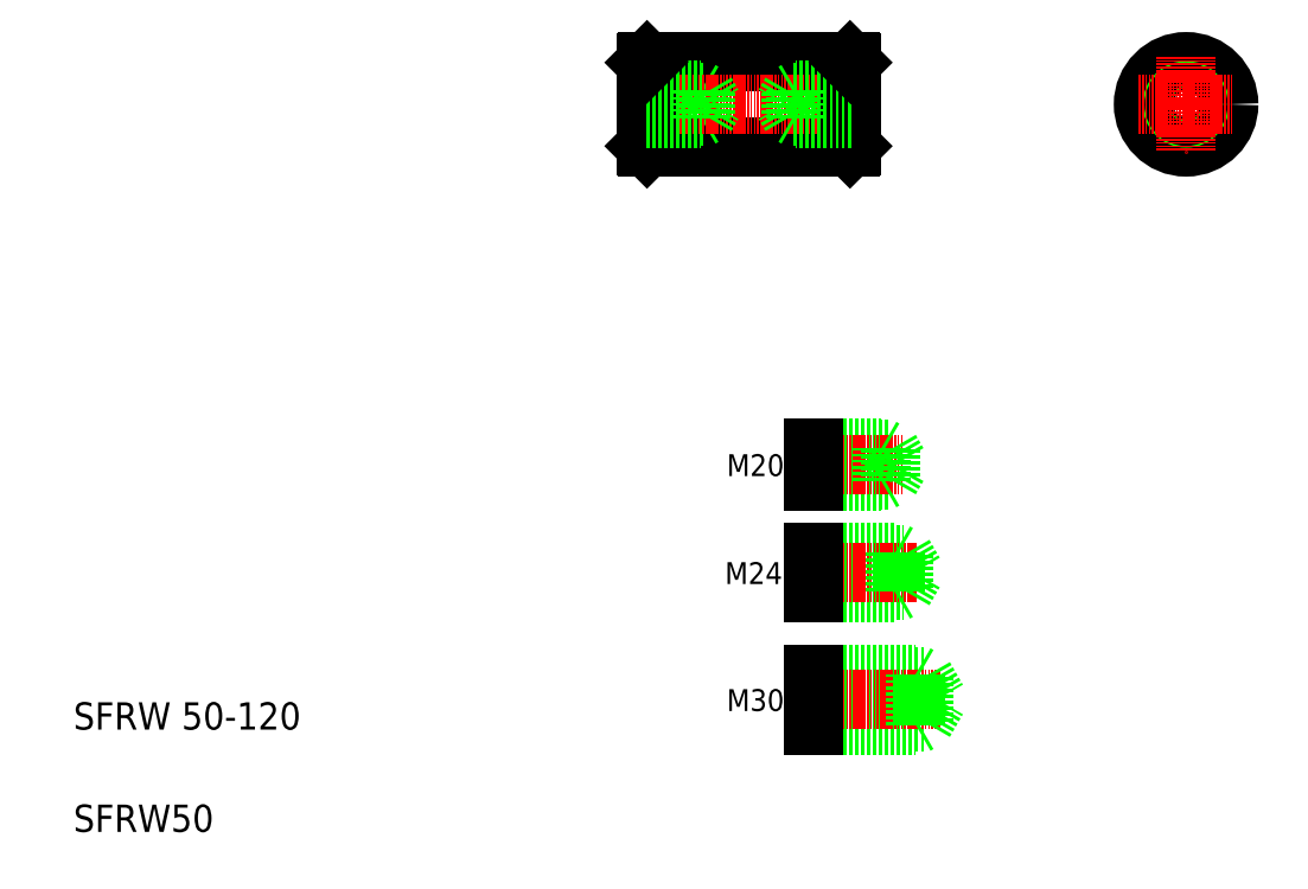
<metadata>
{"format":"dxf","ext":"dxf","renderer":"ezdxf+matplotlib","layout":"modelspace","background":"white","min_lineweight":24,"dpi":150}
</metadata>
<code>
0
SECTION
2
ENTITIES
0
TEXT
8
0
10
55.59
20
70.32
30
0
40
16
1
SFRW50
0
TEXT
8
0
10
55.59
20
130.3
30
0
40
16
1
SFRW 50-120
0
LINE
8
0
10
489.4
20
163
30
0
11
549.4
21
163
31
0
0
LINE
8
0
10
489.4
20
133
30
0
11
549.4
21
133
31
0
0
LINE
8
0
10
489.4
20
134.7
30
0
11
554.4
21
134.7
31
0
0
LINE
8
0
10
489.4
20
161.2
30
0
11
554.4
21
161.2
31
0
0
LINE
8
CENTER
10
486.6
20
148
30
0
11
563.7
21
148
31
0
0
TEXT
8
0
10
438.6
20
141.2
30
0
40
12.8
1
M30
0
LINE
8
0
10
489.4
20
163
30
0
11
489.4
21
133
31
0
0
LINE
8
0
10
554.4
20
161.2
30
0
11
562
21
148
31
0
0
LINE
8
0
10
549.4
20
163
30
0
11
549.4
21
133
31
0
0
LINE
8
0
10
554.4
20
161.2
30
0
11
554.4
21
134.7
31
0
0
LINE
8
0
10
554.4
20
134.7
30
0
11
562
21
148
31
0
0
LINE
8
0
10
549.4
20
133
30
0
11
552.4
21
134.7
31
0
0
LINE
8
0
10
549.4
20
163
30
0
11
552.4
21
161.2
31
0
0
LINE
8
0
10
489.4
20
232.9
30
0
11
542.4
21
232.9
31
0
0
LINE
8
0
10
489.4
20
211.9
30
0
11
542.4
21
211.9
31
0
0
LINE
8
0
10
489.4
20
210.4
30
0
11
537.4
21
210.4
31
0
0
LINE
8
0
10
489.4
20
234.4
30
0
11
537.4
21
234.4
31
0
0
LINE
8
0
10
489.4
20
294.5
30
0
11
534.4
21
294.5
31
0
0
LINE
8
0
10
489.4
20
277
30
0
11
534.4
21
277
31
0
0
LINE
8
0
10
489.4
20
275.7
30
0
11
529.4
21
275.7
31
0
0
LINE
8
0
10
489.4
20
295.7
30
0
11
529.4
21
295.7
31
0
0
LINE
8
CENTER
10
486.6
20
285.7
30
0
11
541.4
21
285.7
31
0
0
LINE
8
CENTER
10
486.6
20
222.4
30
0
11
549.8
21
222.4
31
0
0
TEXT
8
0
10
437.5
20
215.7
30
0
40
12.8
1
M24
0
LINE
8
0
10
489.4
20
234.4
30
0
11
489.4
21
210.4
31
0
0
TEXT
8
0
10
438.6
20
279
30
0
40
12.8
1
M20
0
LINE
8
0
10
489.4
20
295.7
30
0
11
489.4
21
275.7
31
0
0
LINE
8
0
10
542.4
20
211.9
30
0
11
548.4
21
222.4
31
0
0
LINE
8
0
10
542.4
20
232.9
30
0
11
542.4
21
211.9
31
0
0
LINE
8
0
10
537.4
20
234.4
30
0
11
537.4
21
210.4
31
0
0
LINE
8
0
10
537.4
20
210.4
30
0
11
540
21
211.9
31
0
0
LINE
8
0
10
537.4
20
234.4
30
0
11
540
21
232.9
31
0
0
LINE
8
0
10
542.4
20
232.9
30
0
11
548.4
21
222.4
31
0
0
LINE
8
0
10
534.4
20
294.5
30
0
11
534.4
21
277
31
0
0
LINE
8
0
10
529.4
20
295.7
30
0
11
529.4
21
275.7
31
0
0
LINE
8
0
10
534.4
20
294.5
30
0
11
539.4
21
285.7
31
0
0
LINE
8
0
10
534.4
20
277
30
0
11
539.4
21
285.7
31
0
0
LINE
8
0
10
529.4
20
275.7
30
0
11
531.5
21
277
31
0
0
LINE
8
0
10
529.4
20
295.7
30
0
11
531.5
21
294.5
31
0
0
LINE
8
0
10
391.8
20
522
30
0
11
510.8
21
522
31
0
0
LINE
8
0
10
391.8
20
472
30
0
11
510.8
21
472
31
0
0
LINE
8
0
10
391.3
20
504
30
0
11
426.3
21
504
31
0
0
LINE
8
0
10
391.3
20
490
30
0
11
426.3
21
490
31
0
0
LINE
8
0
10
423.3
20
505
30
0
11
425.1
21
504
31
0
0
LINE
8
0
10
423.3
20
489
30
0
11
425.1
21
490
31
0
0
LINE
8
CENTER
10
388.3
20
497
30
0
11
514.3
21
497
31
0
0
LINE
8
0
10
391.3
20
521.5
30
0
11
391.3
21
472.5
31
0
0
LINE
8
0
10
391.8
20
522
30
0
11
391.8
21
472
31
0
0
LINE
8
0
10
391.3
20
472.5
30
0
11
391.8
21
472
31
0
0
LINE
8
0
10
391.3
20
489
30
0
11
423.3
21
489
31
0
0
LINE
8
0
10
391.3
20
505
30
0
11
423.3
21
505
31
0
0
LINE
8
0
10
423.3
20
505
30
0
11
423.3
21
489
31
0
0
LINE
8
0
10
391.3
20
521.5
30
0
11
391.8
21
522
31
0
0
LINE
8
0
10
511.3
20
521.5
30
0
11
511.3
21
472.5
31
0
0
LINE
8
0
10
510.8
20
522
30
0
11
510.8
21
472
31
0
0
LINE
8
0
10
426.3
20
504
30
0
11
430.4
21
497
31
0
0
LINE
8
0
10
426.3
20
504
30
0
11
426.3
21
490
31
0
0
LINE
8
0
10
426.3
20
490
30
0
11
430.4
21
497
31
0
0
LINE
8
0
10
511.3
20
472.5
30
0
11
510.8
21
472
31
0
0
LINE
8
0
10
511.3
20
489
30
0
11
479.3
21
489
31
0
0
LINE
8
0
10
511.3
20
490
30
0
11
476.3
21
490
31
0
0
LINE
8
0
10
511.3
20
505
30
0
11
479.3
21
505
31
0
0
LINE
8
0
10
511.3
20
504
30
0
11
476.3
21
504
31
0
0
LINE
8
0
10
479.3
20
505
30
0
11
479.3
21
489
31
0
0
LINE
8
0
10
476.3
20
504
30
0
11
476.3
21
490
31
0
0
LINE
8
0
10
476.3
20
504
30
0
11
472.3
21
497
31
0
0
LINE
8
0
10
476.3
20
490
30
0
11
472.3
21
497
31
0
0
LINE
8
0
10
479.3
20
489
30
0
11
477.6
21
490
31
0
0
LINE
8
0
10
479.3
20
505
30
0
11
477.6
21
504
31
0
0
LINE
8
0
10
511.3
20
497
30
0
11
511.3
21
497
31
0
0
LINE
8
0
10
511.3
20
509.3
30
0
11
511.3
21
509.3
31
0
0
LINE
8
0
10
510.8
20
522
30
0
11
511.3
21
521.5
31
0
0
CIRCLE
8
0
10
707.9
20
497
30
0
40
25
0
CIRCLE
8
0
10
707.9
20
497
30
0
40
8
0
CIRCLE
8
0
10
707.9
20
497
30
0
40
7
0
LINE
8
CENTER
10
679.9
20
497
30
0
11
735.9
21
497
31
0
0
LINE
8
CENTER
10
707.9
20
525
30
0
11
707.9
21
469
31
0
0
ENDSEC
0
EOF

</code>
